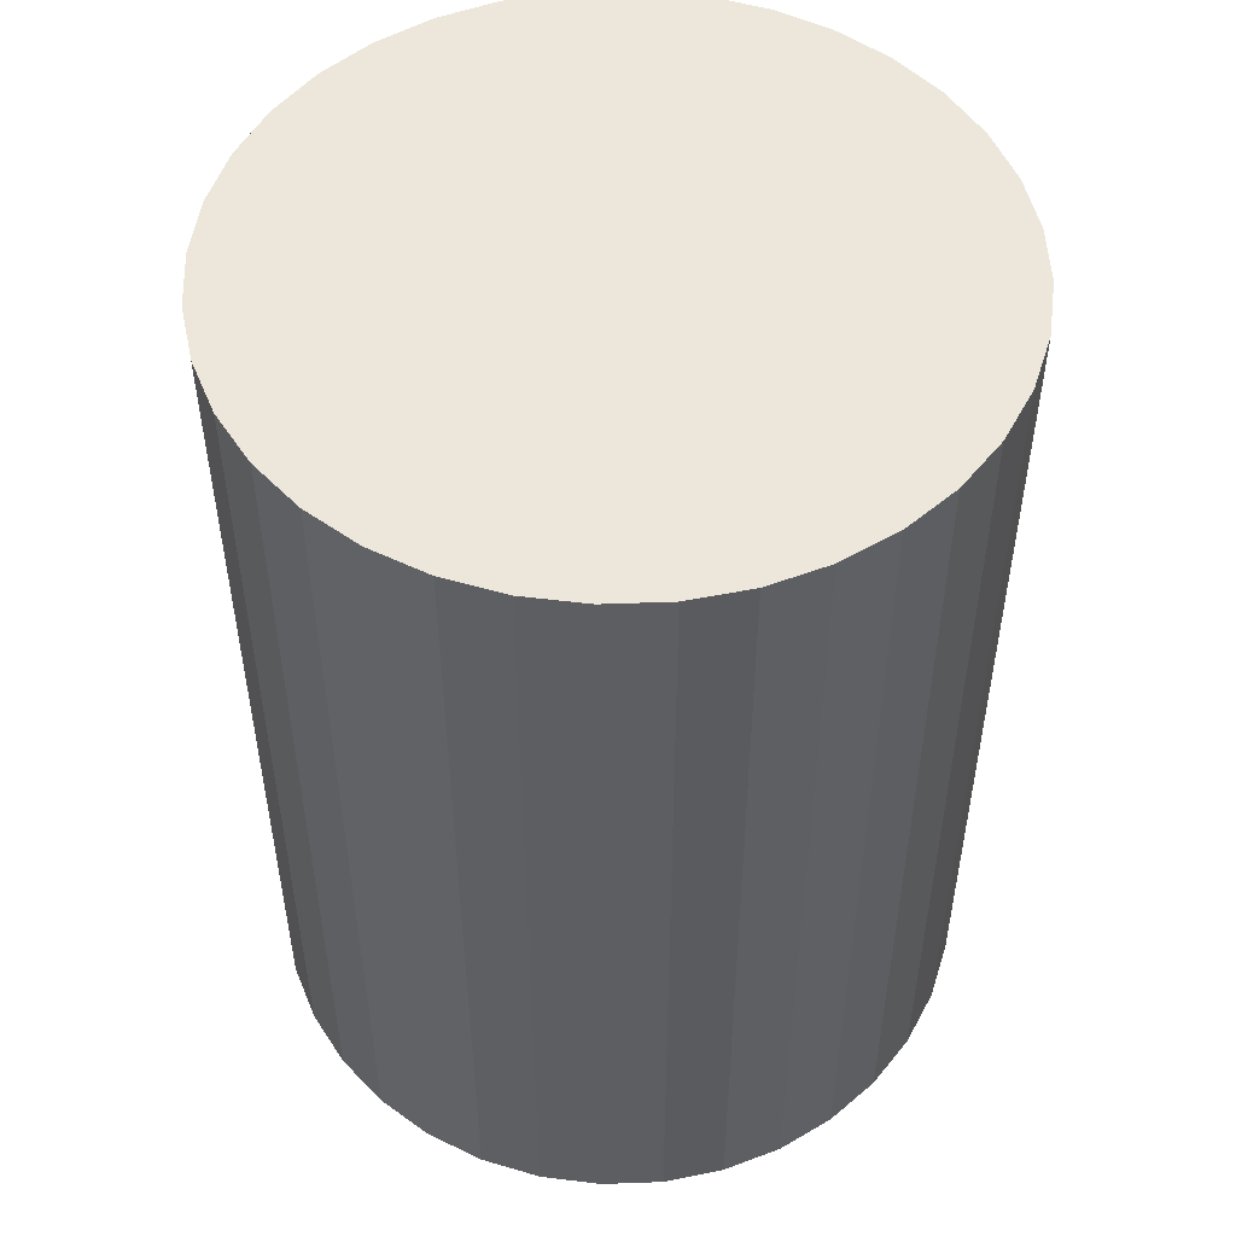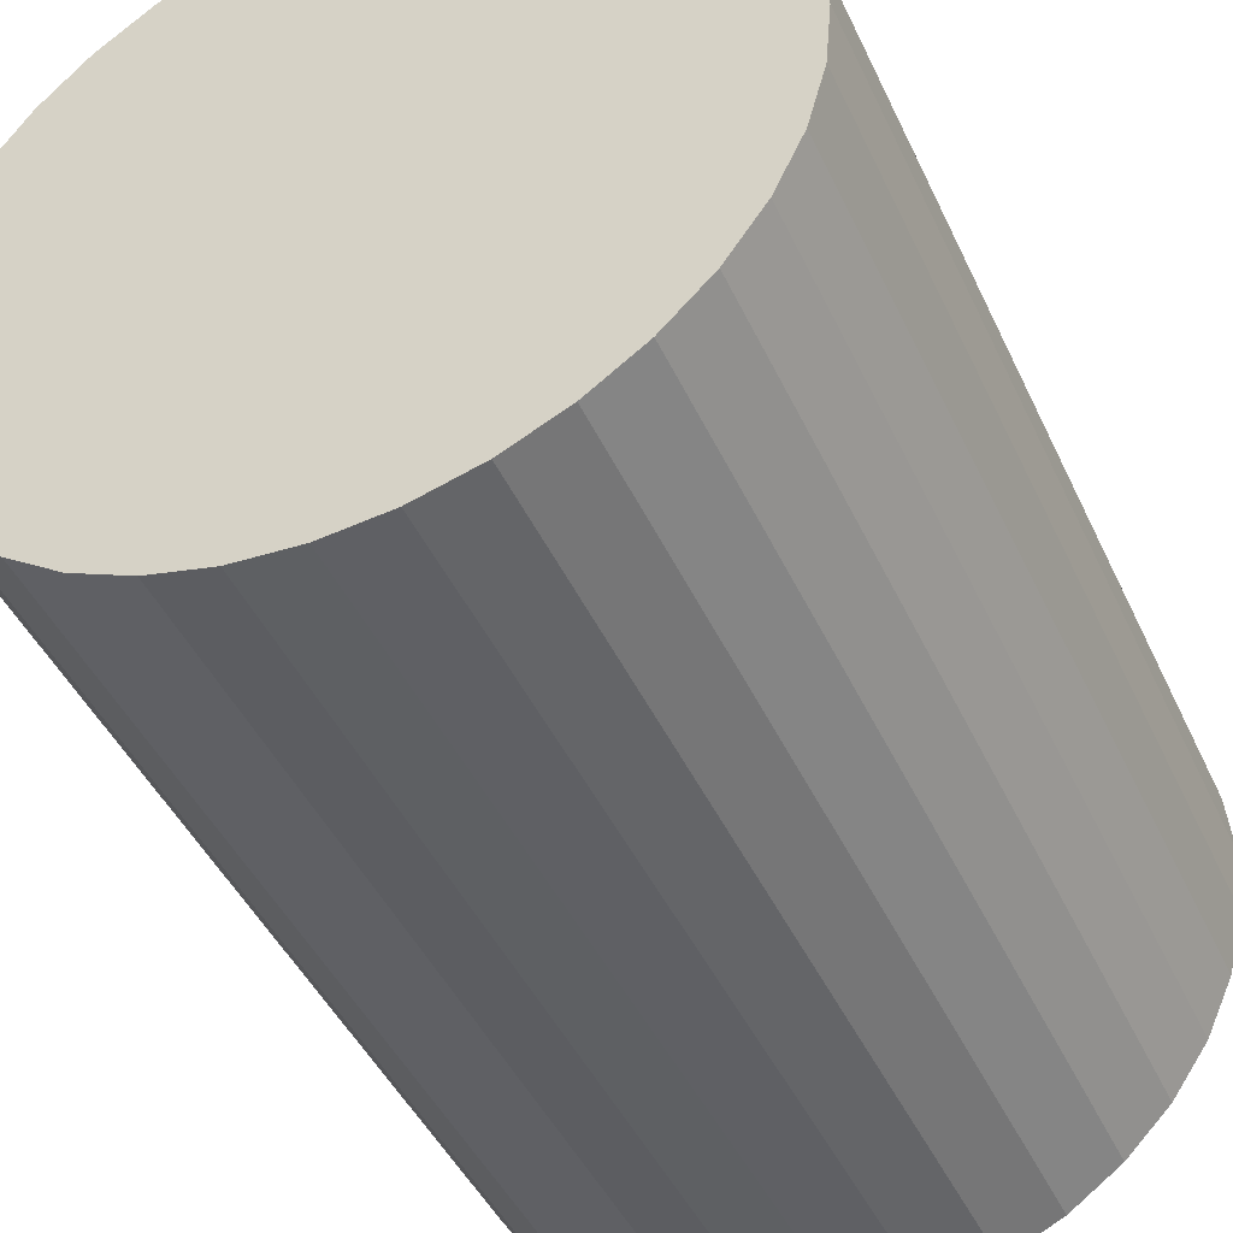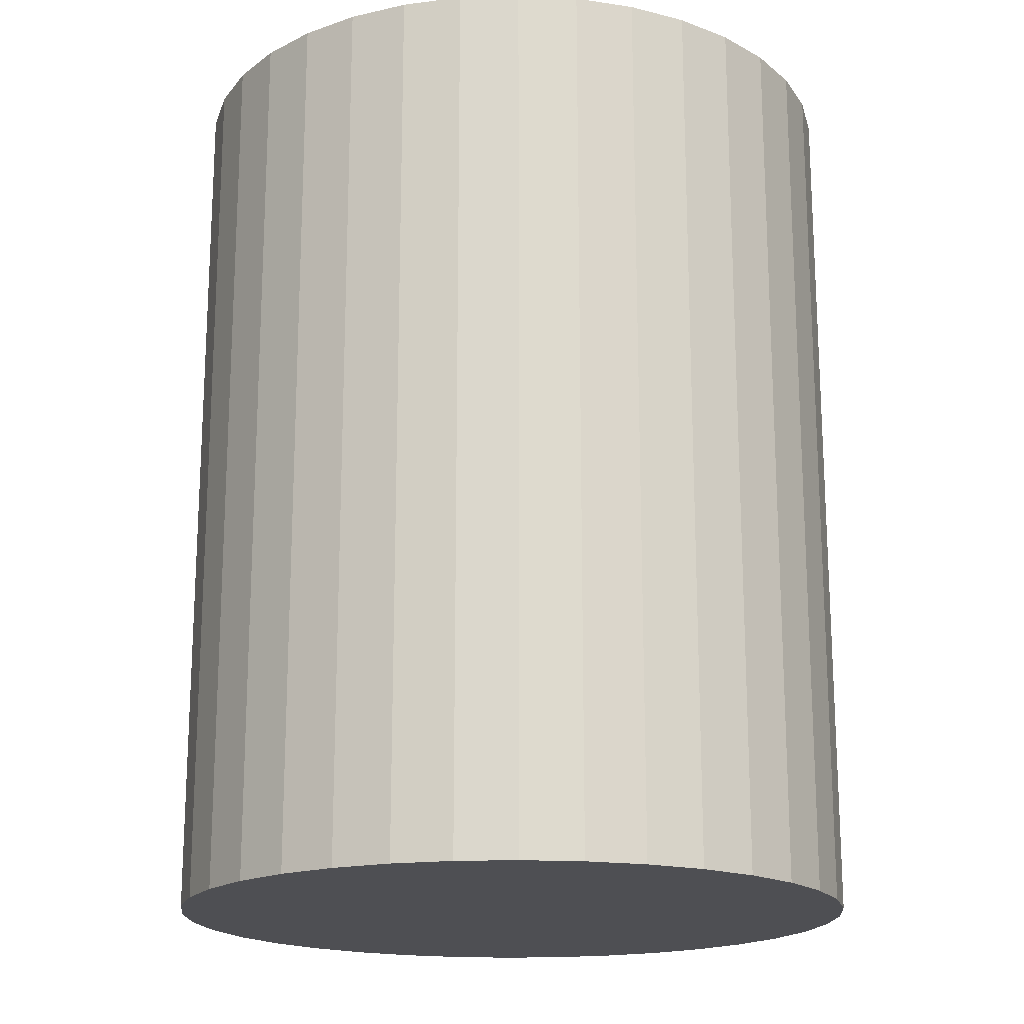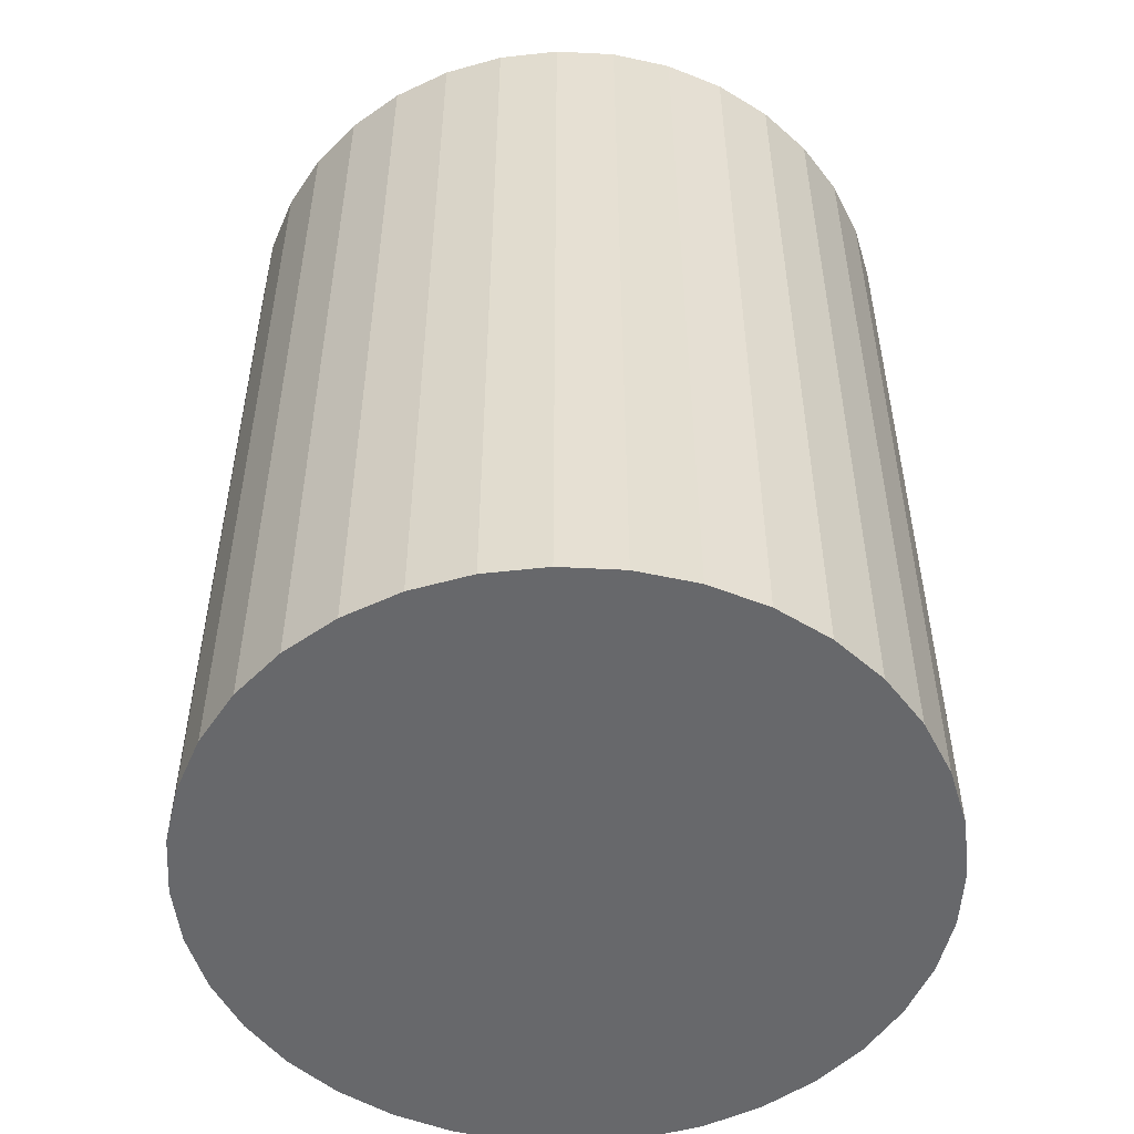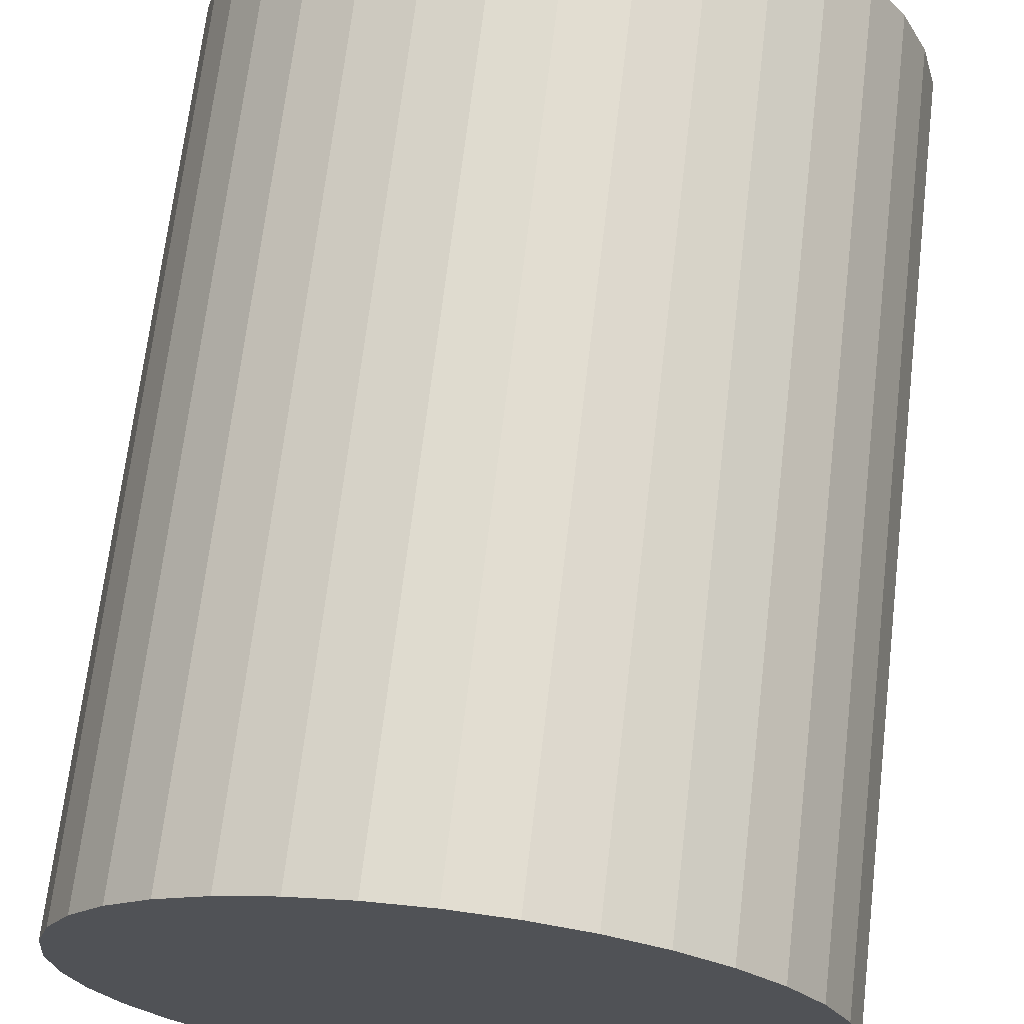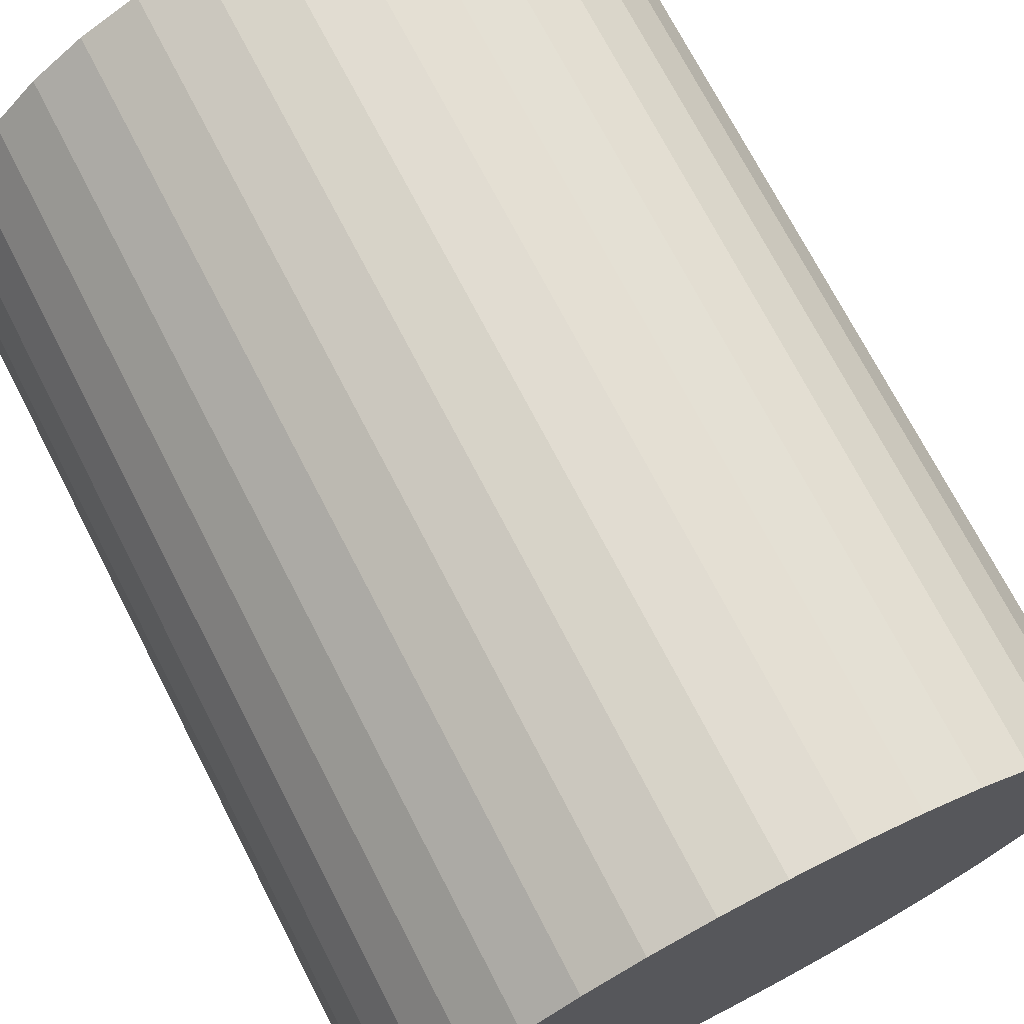
<metadata>
{"format":"obj","ext":"obj","renderer":"f3d","projection":"perspective","resolution":1024,"background":"white","views":[{"elev":51.3,"azim":142.7,"up":"+Y"},{"elev":-44.9,"azim":23.9,"up":"+Z"},{"elev":-18.2,"azim":-91.1,"up":"+Y"},{"elev":-52.3,"azim":-48.2,"up":"+Y"},{"elev":68.8,"azim":-173.2,"up":"+Z"},{"elev":72.1,"azim":152.7,"up":"+Z"}]}
</metadata>
<code>
o 3D_8.7
v 0.5909 1.551 0.1042
v 0.5909 -0 0.1042
v 0.6 1.551 0
v 0.6 -0 0
v 0.5909 1.551 -0.1042
v 0.5909 -0 -0.1042
v 0.5638 1.551 -0.2052
v 0.5638 -0 -0.2052
v 0.5196 1.551 -0.3
v 0.5196 -0 -0.3
v 0.4596 1.551 -0.3857
v 0.4596 -0 -0.3857
v 0.3857 1.551 -0.4596
v 0.3857 -0 -0.4596
v 0.3 1.551 -0.5196
v 0.3 -0 -0.5196
v 0.2052 1.551 -0.5638
v 0.2052 -0 -0.5638
v 0.1042 1.551 -0.5909
v 0.1042 -0 -0.5909
v -0 1.551 -0.6
v -0 -0 -0.6
v -0.1042 1.551 -0.5909
v -0.1042 -0 -0.5909
v -0.2052 1.551 -0.5638
v -0.2052 -0 -0.5638
v -0.3 1.551 -0.5196
v -0.3 -0 -0.5196
v -0.3857 1.551 -0.4596
v -0.3857 -0 -0.4596
v -0.4596 1.551 -0.3857
v -0.4596 -0 -0.3857
v -0.5196 1.551 -0.3
v -0.5196 -0 -0.3
v -0.5638 1.551 -0.2052
v -0.5638 -0 -0.2052
v -0.5909 1.551 -0.1042
v -0.5909 -0 -0.1042
v -0.6 1.551 0
v -0.6 -0 0
v -0.5909 1.551 0.1042
v -0.5909 -0 0.1042
v -0.5638 1.551 0.2052
v -0.5638 -0 0.2052
v -0.5196 1.551 0.3
v -0.5196 -0 0.3
v -0.4596 1.551 0.3857
v -0.4596 -0 0.3857
v -0.3857 1.551 0.4596
v -0.3857 -0 0.4596
v -0.3 1.551 0.5196
v -0.3 -0 0.5196
v -0.2052 1.551 0.5638
v -0.2052 -0 0.5638
v -0.1042 1.551 0.5909
v -0.1042 -0 0.5909
v -0 1.551 0.6
v -0 -0 0.6
v 0.1042 1.551 0.5909
v 0.1042 -0 0.5909
v 0.2052 1.551 0.5638
v 0.2052 -0 0.5638
v 0.3 1.551 0.5196
v 0.3 -0 0.5196
v 0.3857 1.551 0.4596
v 0.3857 -0 0.4596
v 0.4596 1.551 0.3857
v 0.4596 -0 0.3857
v 0.5196 1.551 0.3
v 0.5196 -0 0.3
v 0.5638 1.551 0.2052
v 0.5638 -0 0.2052
f 1 2 3
f 3 2 4
f 3 4 5
f 5 4 6
f 5 6 7
f 7 6 8
f 7 8 9
f 9 8 10
f 9 10 11
f 11 10 12
f 11 12 13
f 13 12 14
f 13 14 15
f 15 14 16
f 15 16 17
f 17 16 18
f 17 18 19
f 19 18 20
f 19 20 21
f 21 20 22
f 21 22 23
f 23 22 24
f 23 24 25
f 25 24 26
f 25 26 27
f 27 26 28
f 27 28 29
f 29 28 30
f 29 30 31
f 31 30 32
f 31 32 33
f 33 32 34
f 33 34 35
f 35 34 36
f 35 36 37
f 37 36 38
f 37 38 39
f 39 38 40
f 39 40 41
f 41 40 42
f 41 42 43
f 43 42 44
f 43 44 45
f 45 44 46
f 45 46 47
f 47 46 48
f 47 48 49
f 49 48 50
f 49 50 51
f 51 50 52
f 51 52 53
f 53 52 54
f 53 54 55
f 55 54 56
f 55 56 57
f 57 56 58
f 57 58 59
f 59 58 60
f 59 60 61
f 61 60 62
f 61 62 63
f 63 62 64
f 63 64 65
f 65 64 66
f 65 66 67
f 67 66 68
f 67 68 69
f 69 68 70
f 69 70 71
f 71 70 72
f 71 72 1
f 1 72 2
f 5 37 3
f 3 37 39
f 3 39 1
f 1 39 41
f 1 41 71
f 71 41 43
f 71 43 69
f 69 43 45
f 69 45 67
f 67 45 47
f 67 47 65
f 65 47 49
f 65 49 63
f 63 49 51
f 63 51 61
f 61 51 53
f 61 53 59
f 59 53 55
f 59 55 57
f 37 5 35
f 35 5 7
f 35 7 33
f 33 7 9
f 33 9 31
f 31 9 11
f 31 11 29
f 29 11 13
f 29 13 27
f 27 13 15
f 27 15 25
f 25 15 17
f 25 17 23
f 23 17 19
f 23 19 21
f 2 42 4
f 4 42 40
f 4 40 6
f 6 40 38
f 6 38 8
f 8 38 36
f 8 36 10
f 10 36 34
f 10 34 12
f 12 34 32
f 12 32 14
f 14 32 30
f 14 30 16
f 16 30 28
f 16 28 18
f 18 28 26
f 18 26 20
f 20 26 24
f 20 24 22
f 42 2 44
f 44 2 72
f 44 72 46
f 46 72 70
f 46 70 48
f 48 70 68
f 48 68 50
f 50 68 66
f 50 66 52
f 52 66 64
f 52 64 54
f 54 64 62
f 54 62 56
f 56 62 60
f 56 60 58

</code>
